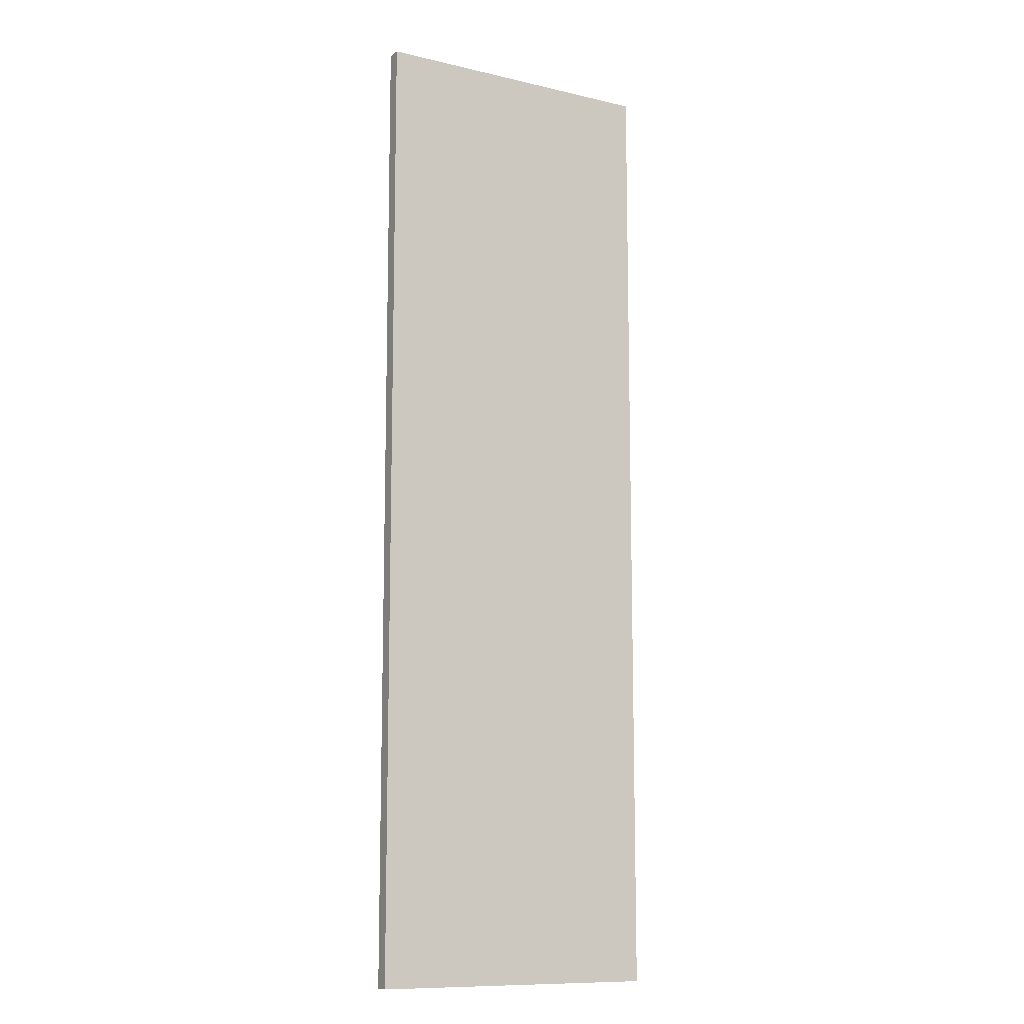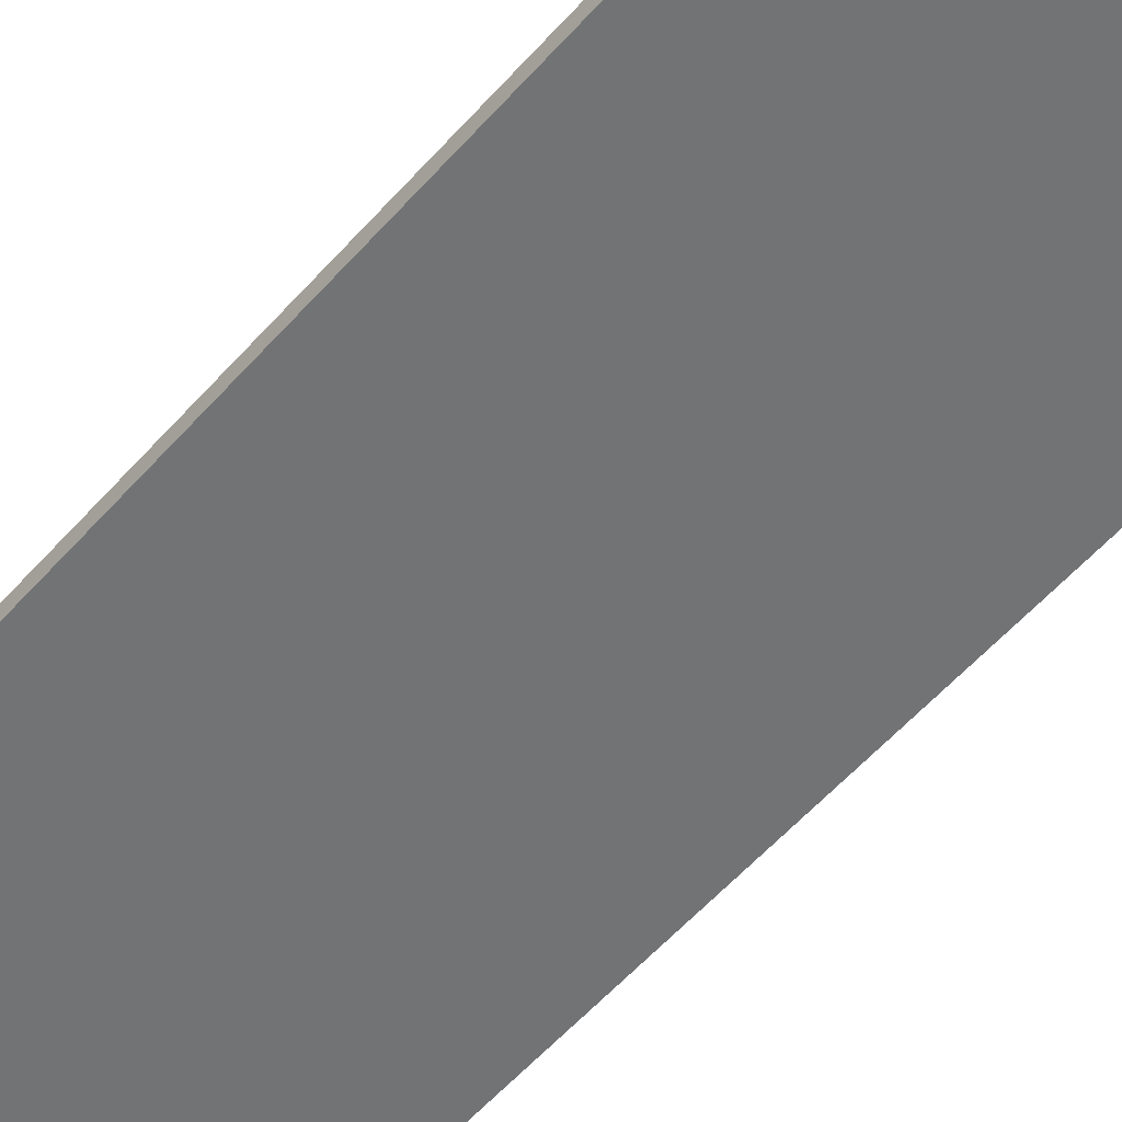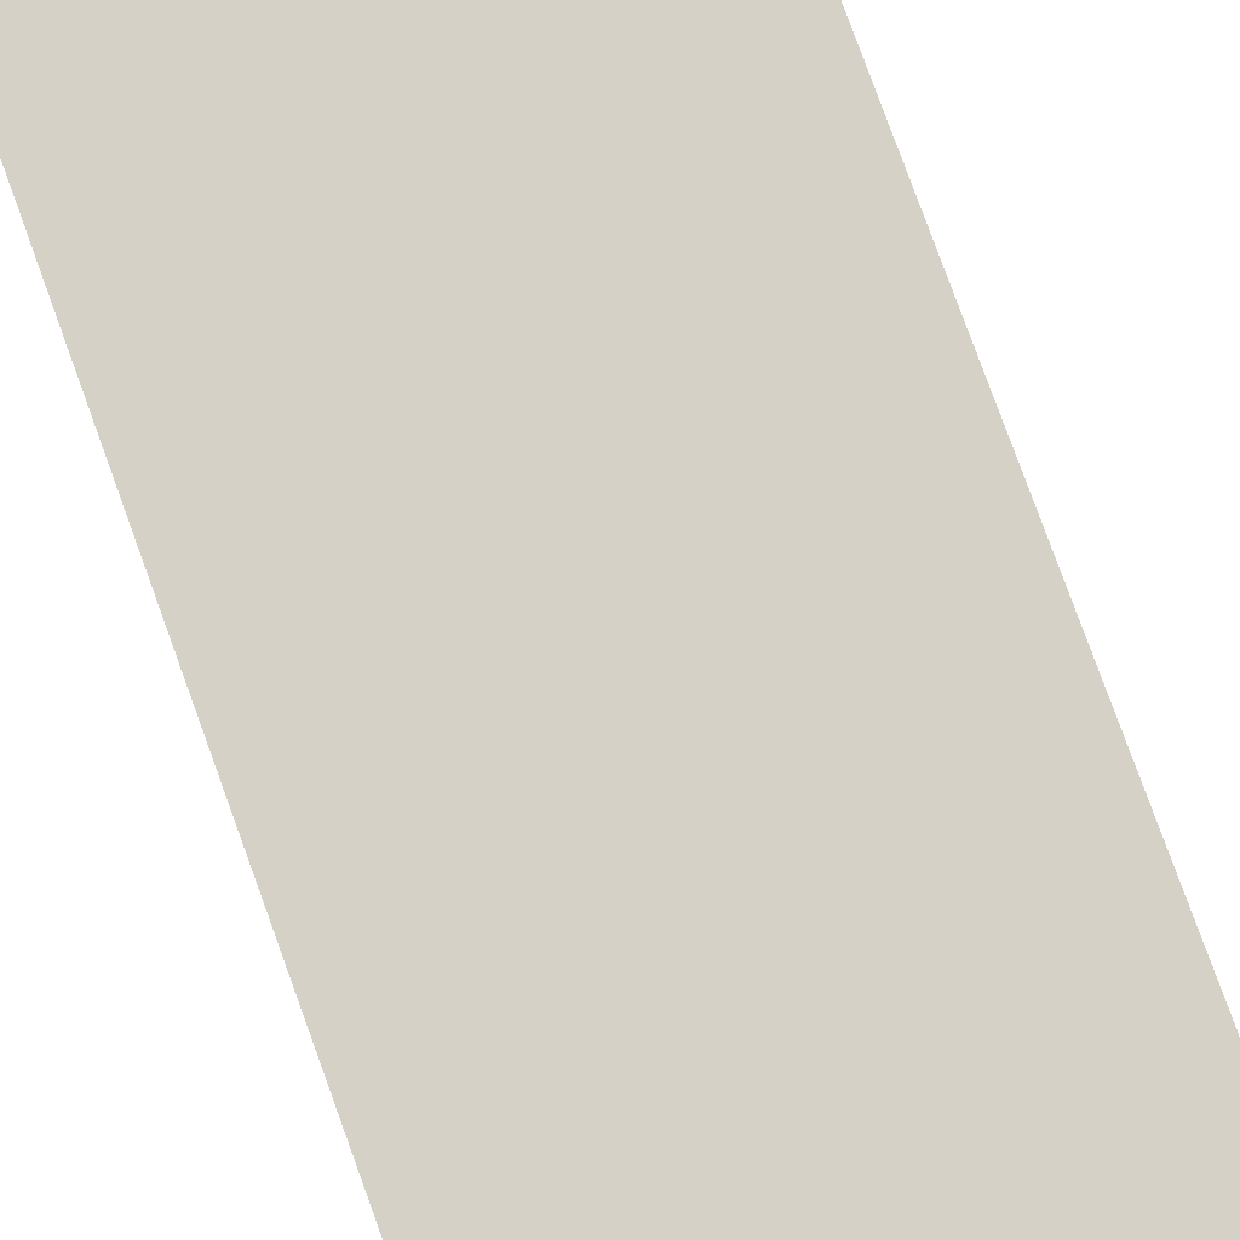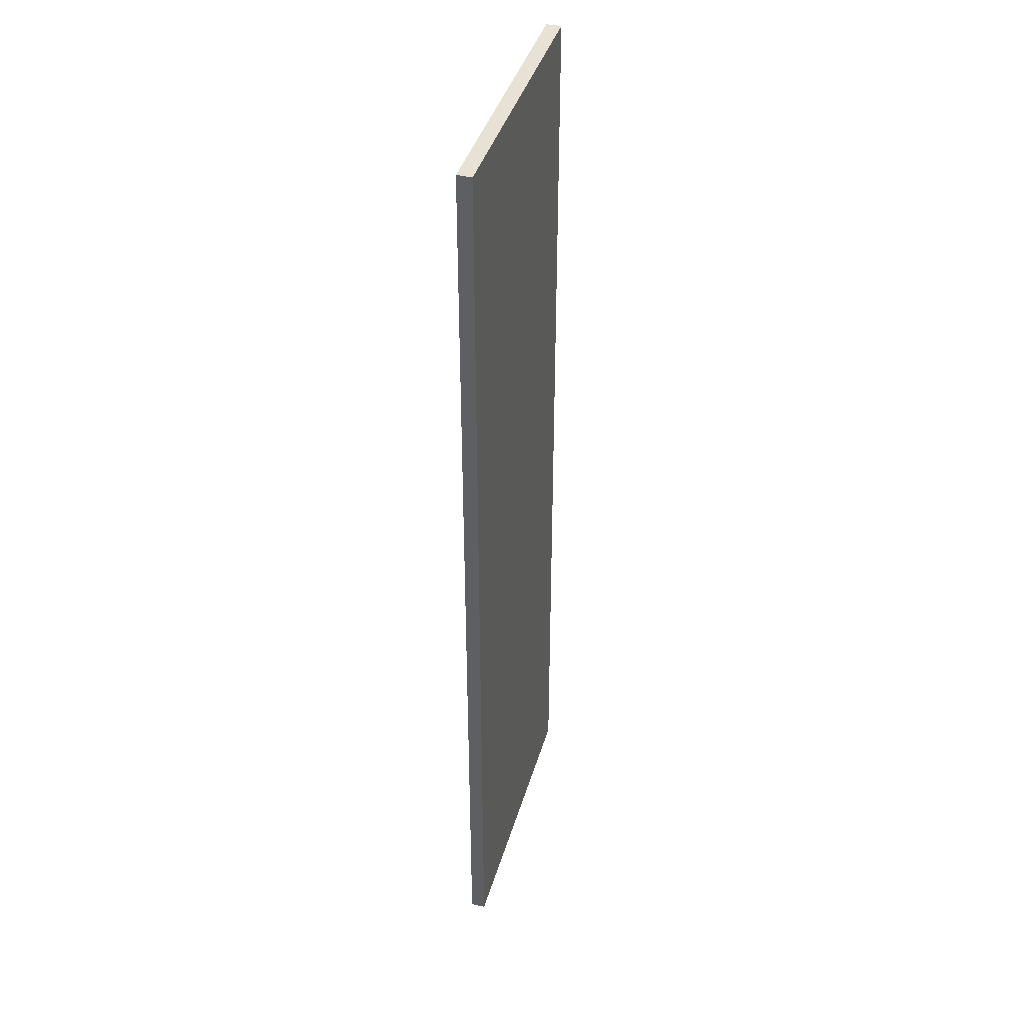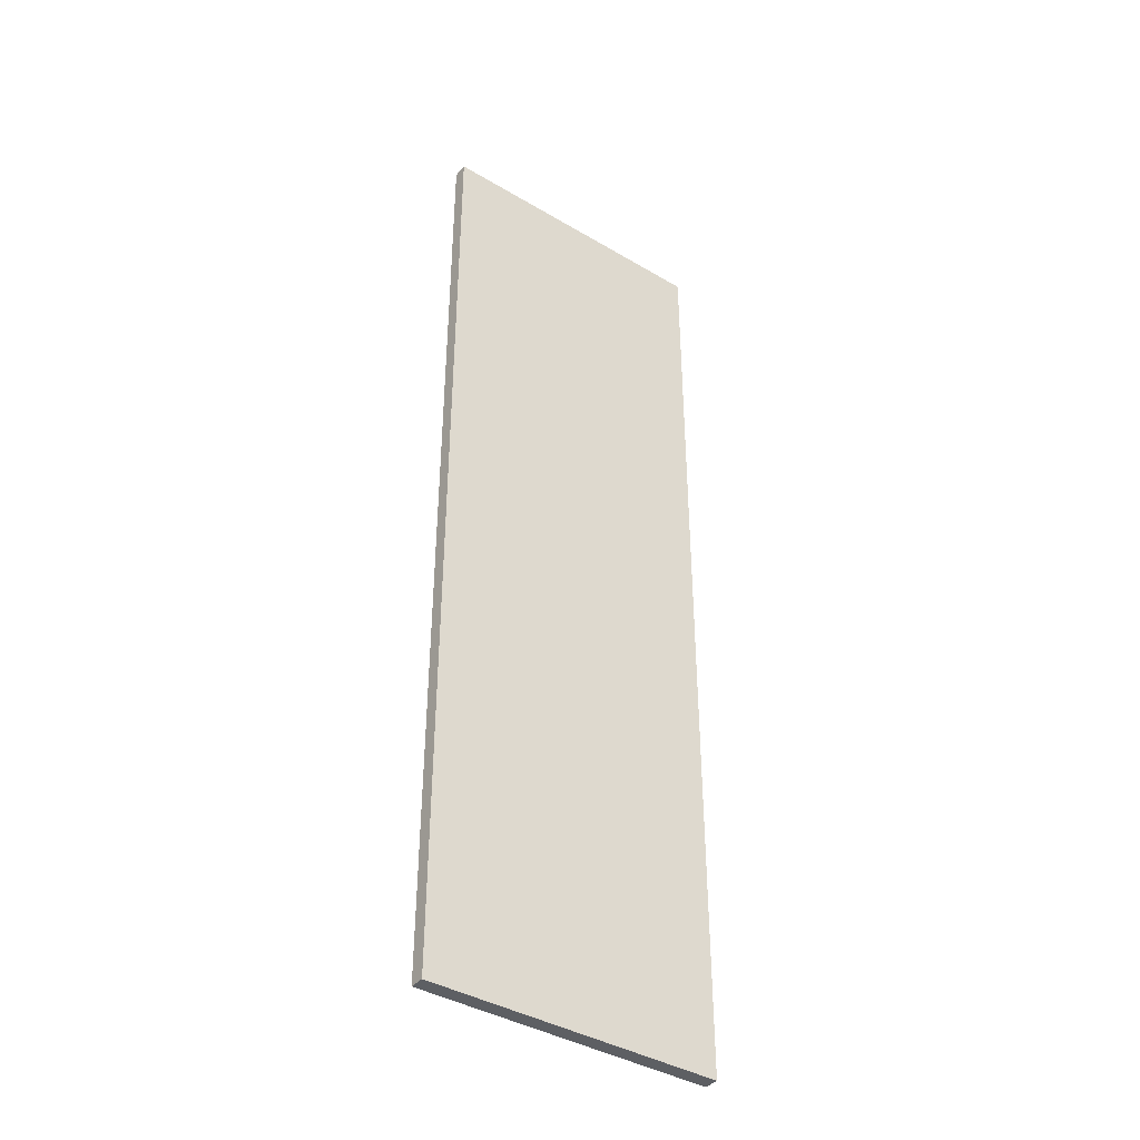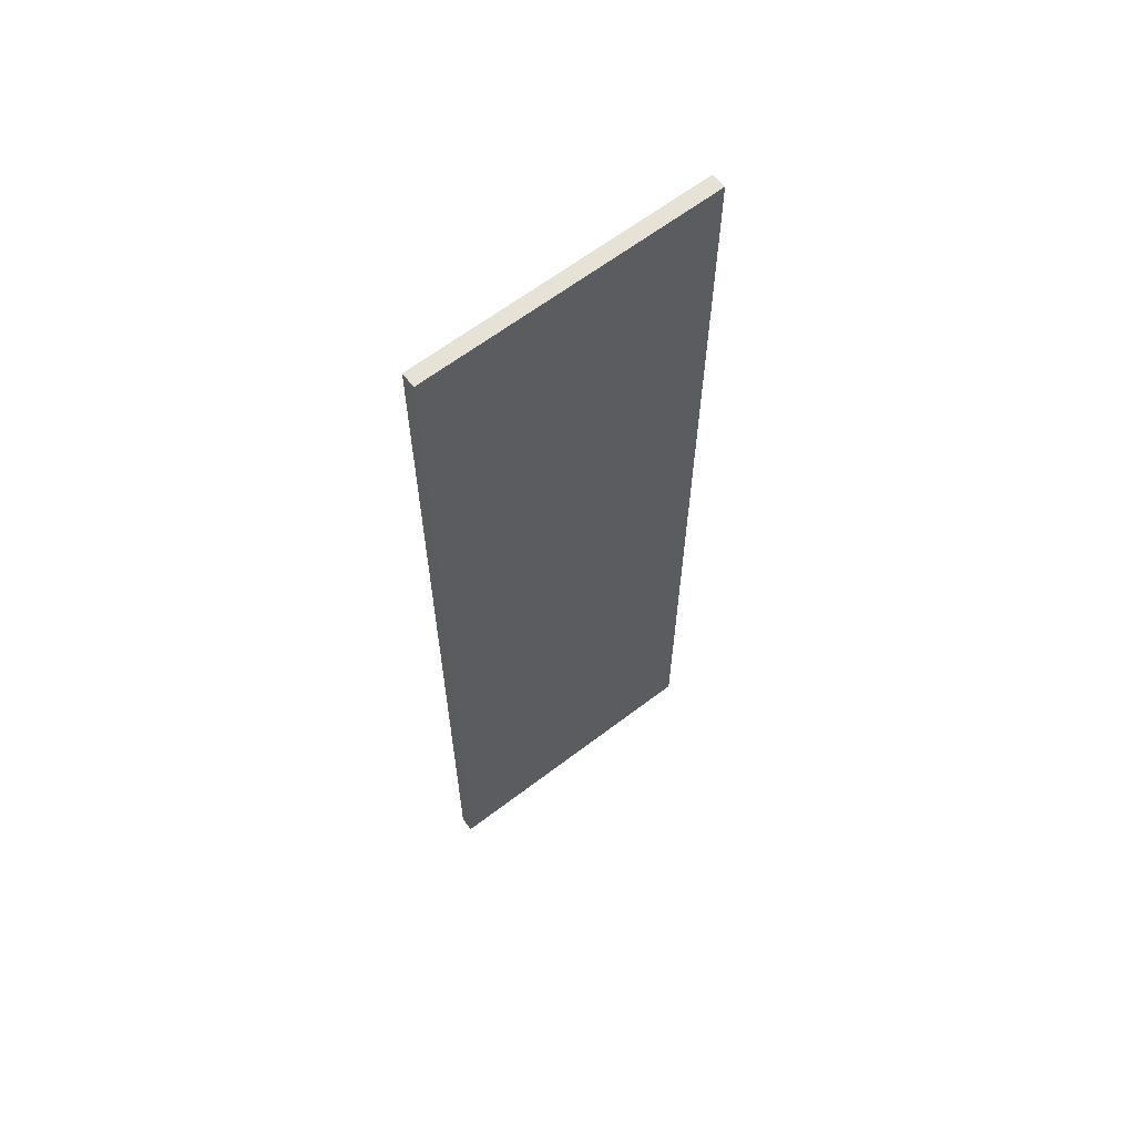
<metadata>
{"format":"obj","ext":"obj","renderer":"f3d","projection":"perspective","resolution":1024,"background":"white","views":[{"elev":-11.1,"azim":150.3,"up":"+Y"},{"elev":-55.9,"azim":139.4,"up":"+Z"},{"elev":78.9,"azim":-19.9,"up":"+Z"},{"elev":40.4,"azim":105.8,"up":"+Y"},{"elev":-40.0,"azim":-36.2,"up":"+Y"},{"elev":63.7,"azim":-37.6,"up":"+Y"}]}
</metadata>
<code>
o Mesh_RightDoor
v 0 -5e-06 33
v 0 -5e-06 30
v 30 -5e-06 30
v 30 -5e-06 33
v 60 -5e-06 30
v 60 -5e-06 33
v 0 200 33
v 30 200 33
v 30 200 30
v 0 200 30
v 60 200 33
v 60 200 30
v 30 50 33
v 0 50 33
v 60 50 33
v 30 100 33
v 0 100 33
v 60 100 33
v 30 150 33
v 0 150 33
v 60 150 33
v 60 50 30
v 60 100 30
v 60 150 30
v 30 50 30
v 0 50 30
v 30 100 30
v 0 100 30
v 30 150 30
v 0 150 30
f 1 2 3
f 4 1 3
f 4 3 5
f 5 6 4
f 7 8 9
f 9 10 7
f 8 11 12
f 12 9 8
f 1 4 13
f 14 1 13
f 4 6 15
f 15 13 4
f 14 13 16
f 16 17 14
f 13 15 18
f 18 16 13
f 17 16 19
f 19 20 17
f 16 18 21
f 21 19 16
f 20 19 8
f 8 7 20
f 19 21 11
f 11 8 19
f 6 5 22
f 22 15 6
f 15 22 23
f 23 18 15
f 18 23 24
f 24 21 18
f 21 24 12
f 12 11 21
f 5 3 25
f 25 22 5
f 3 2 26
f 26 25 3
f 22 25 27
f 27 23 22
f 25 26 28
f 28 27 25
f 23 27 29
f 29 24 23
f 27 28 30
f 30 29 27
f 24 29 9
f 9 12 24
f 29 30 10
f 10 9 29
f 2 1 14
f 14 26 2
f 26 14 17
f 17 28 26
f 28 17 20
f 20 30 28
f 30 20 7
f 7 10 30

</code>
